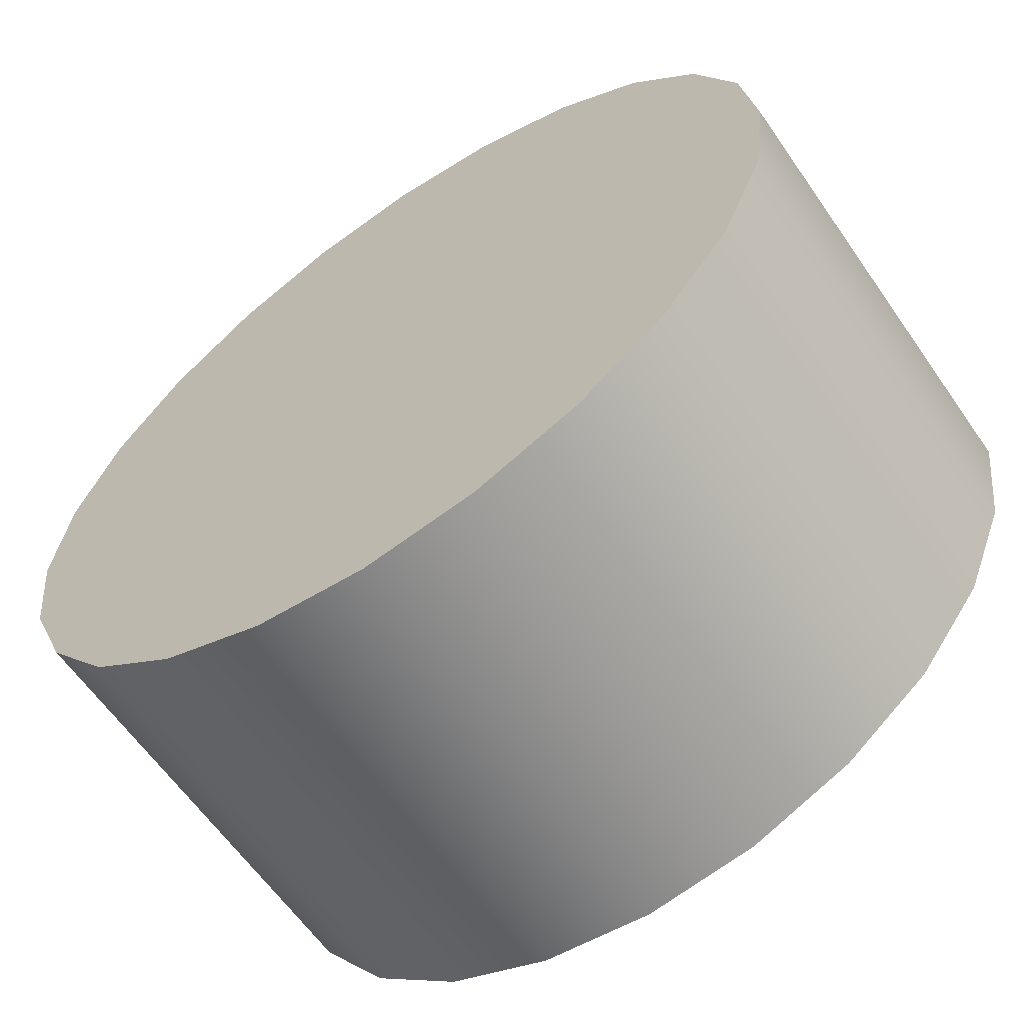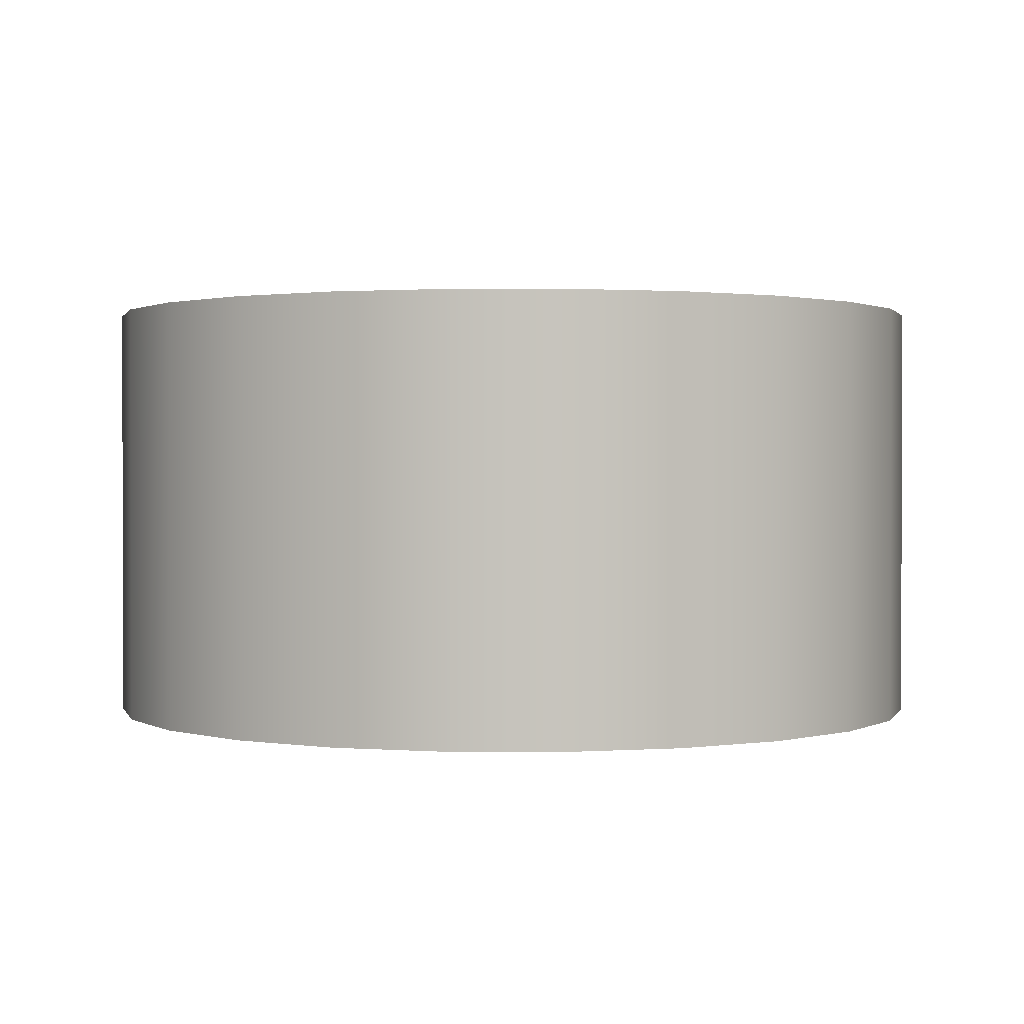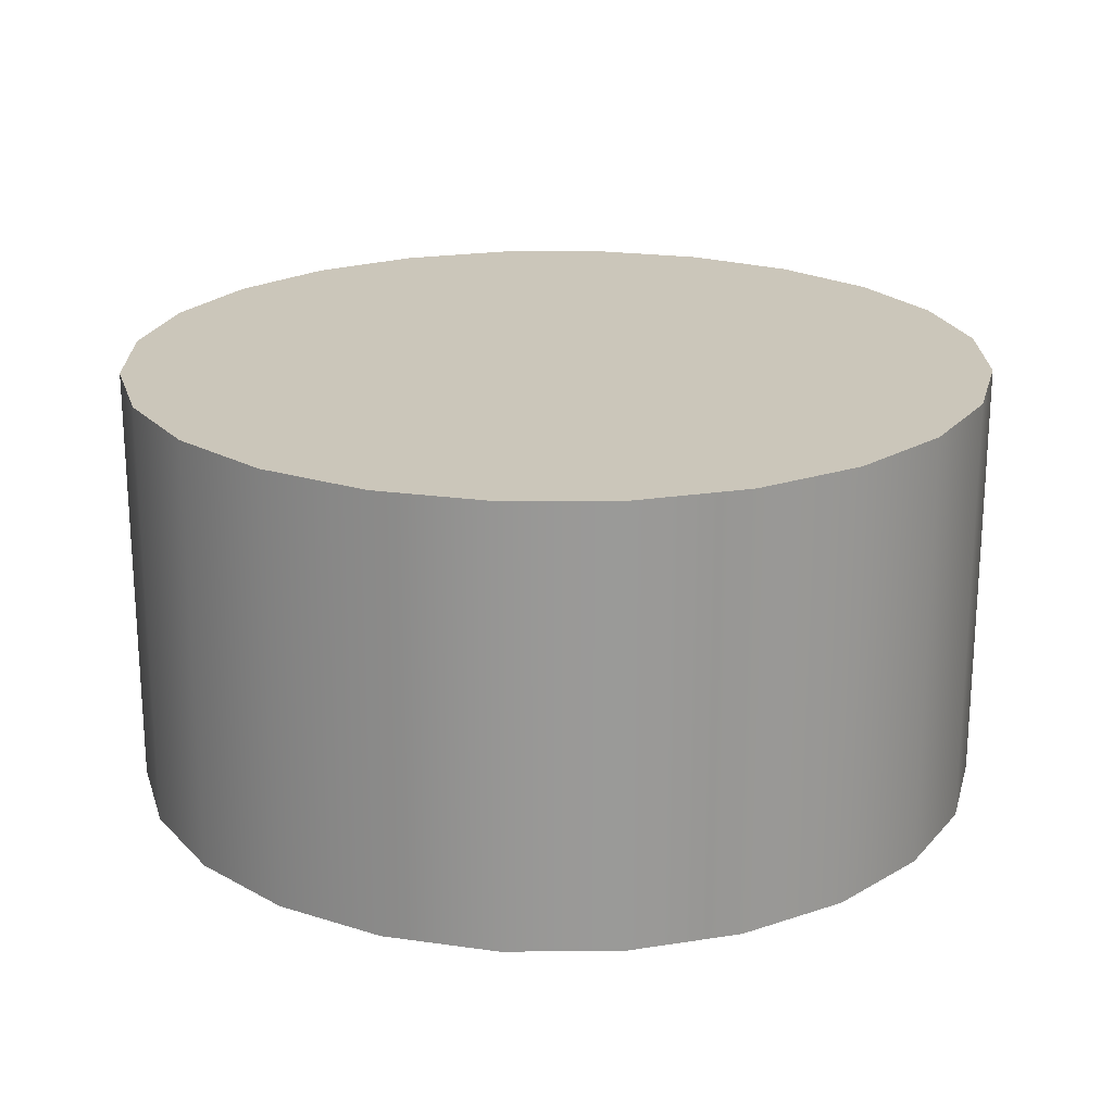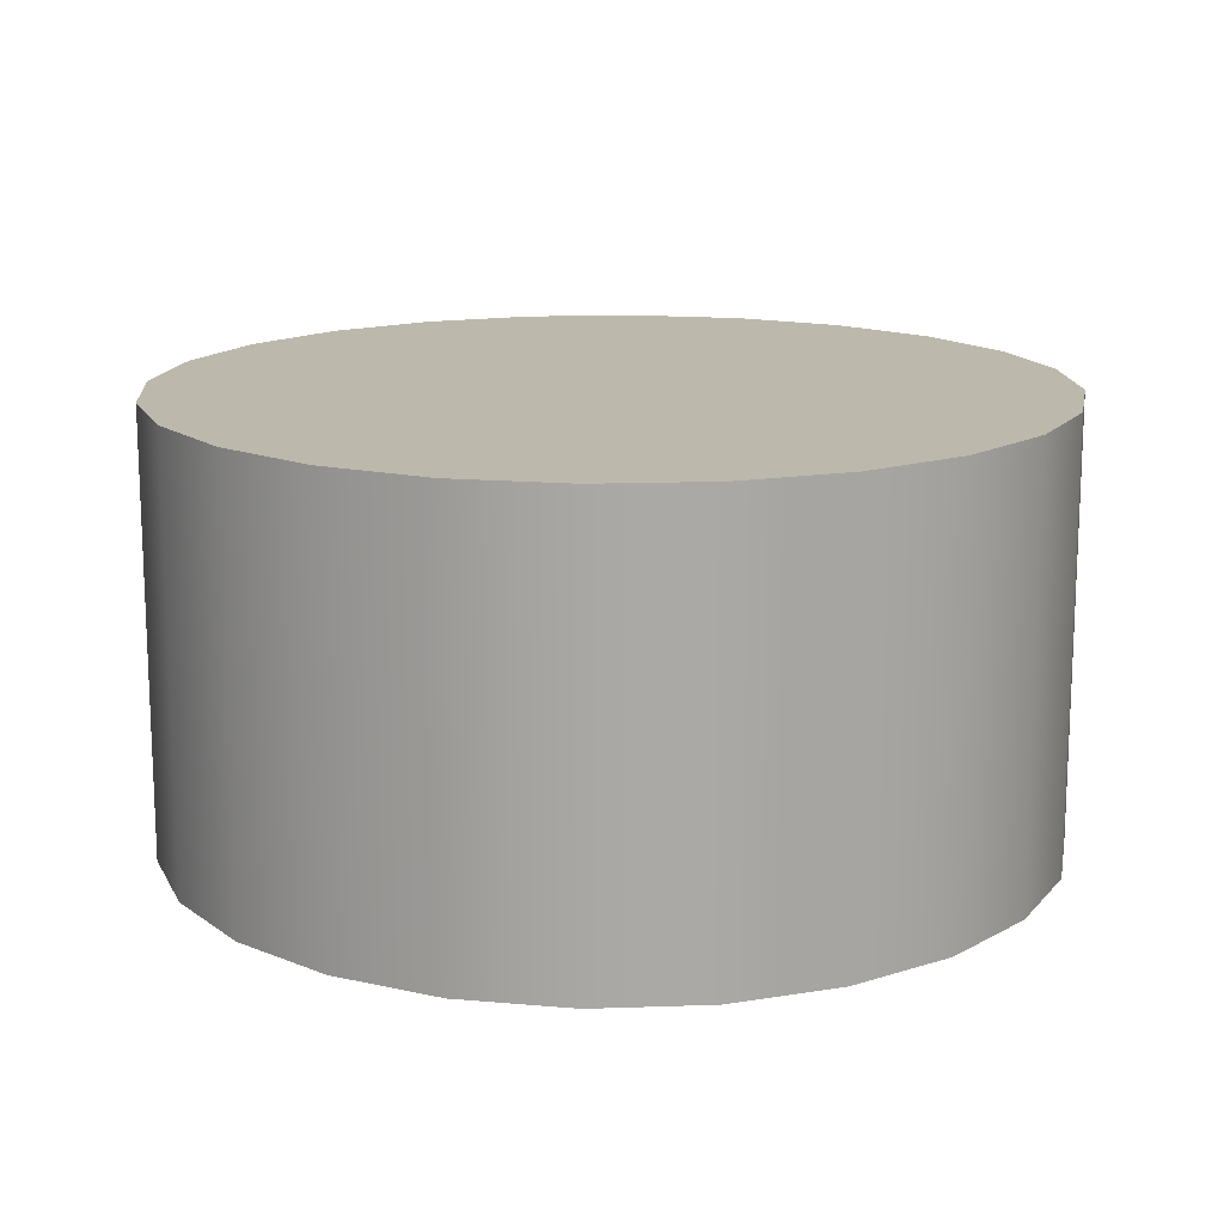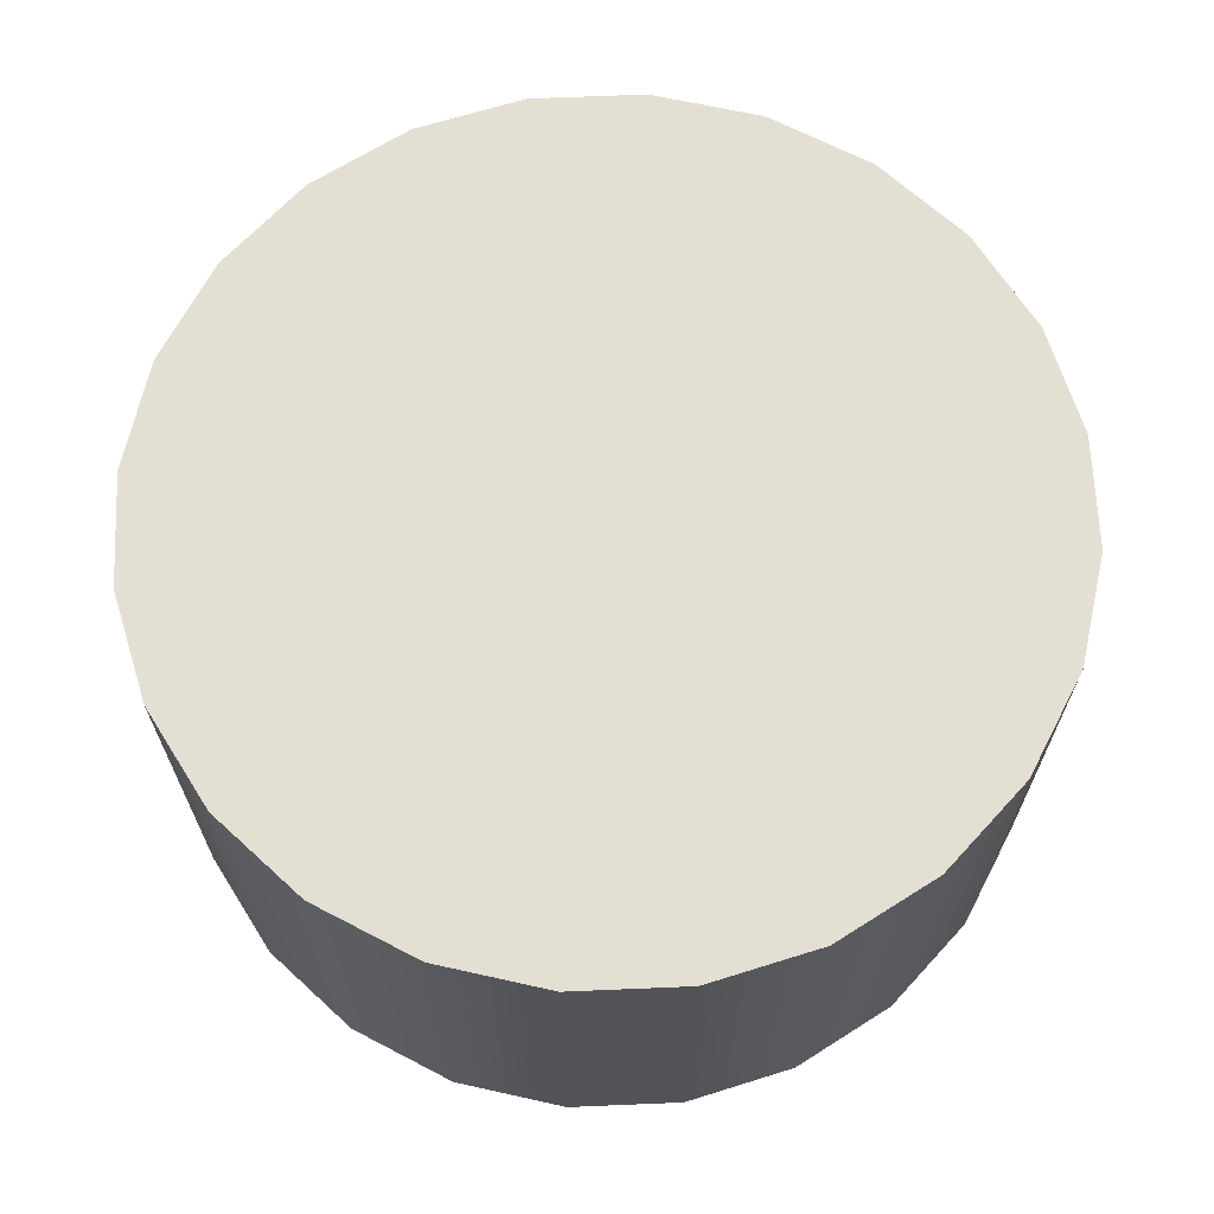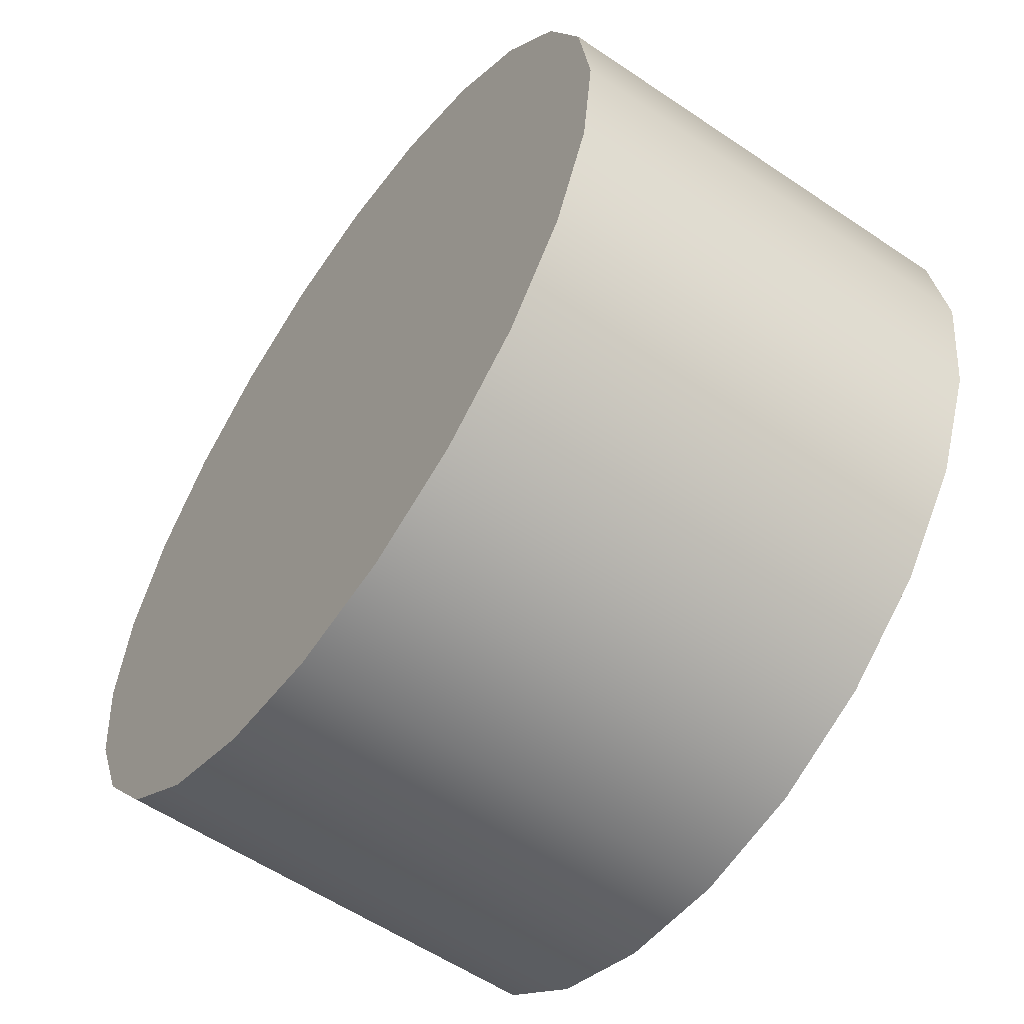
<metadata>
{"format":"obj","ext":"obj","renderer":"f3d","projection":"perspective","resolution":1024,"background":"white","views":[{"elev":-61.9,"azim":34.7,"up":"+Z"},{"elev":1.1,"azim":-126.8,"up":"+Y"},{"elev":21.2,"azim":6.8,"up":"+Y"},{"elev":14.9,"azim":138.2,"up":"+Y"},{"elev":67.0,"azim":140.1,"up":"+Y"},{"elev":-57.5,"azim":54.9,"up":"+Z"}]}
</metadata>
<code>
g pb_Mesh-344454
v -0.5 0 0
v -0.5 0.5 0
v -0.483 0 0.1294
v -0.483 0.5 0.1294
v -0.483 0 0.1294
v -0.483 0.5 0.1294
v -0.433 0 0.25
v -0.433 0.5 0.25
v -0.433 0 0.25
v -0.433 0.5 0.25
v -0.3536 0 0.3536
v -0.3536 0.5 0.3536
v -0.3536 0 0.3536
v -0.3536 0.5 0.3536
v -0.25 0 0.433
v -0.25 0.5 0.433
v -0.25 0 0.433
v -0.25 0.5 0.433
v -0.1294 0 0.483
v -0.1294 0.5 0.483
v -0.1294 0 0.483
v -0.1294 0.5 0.483
v 2.186e-08 0 0.5
v 2.186e-08 0.5 0.5
v 2.186e-08 0 0.5
v 2.186e-08 0.5 0.5
v 0.1294 0 0.483
v 0.1294 0.5 0.483
v 0.1294 0 0.483
v 0.1294 0.5 0.483
v 0.25 0 0.433
v 0.25 0.5 0.433
v 0.25 0 0.433
v 0.25 0.5 0.433
v 0.3536 0 0.3536
v 0.3536 0.5 0.3536
v 0.3536 0 0.3536
v 0.3536 0.5 0.3536
v 0.433 0 0.25
v 0.433 0.5 0.25
v 0.433 0 0.25
v 0.433 0.5 0.25
v 0.483 0 0.1294
v 0.483 0.5 0.1294
v 0.483 0 0.1294
v 0.483 0.5 0.1294
v 0.5 0 -4.371e-08
v 0.5 0.5 -4.371e-08
v 0.5 0 -4.371e-08
v 0.5 0.5 -4.371e-08
v 0.483 0 -0.1294
v 0.483 0.5 -0.1294
v 0.483 0 -0.1294
v 0.483 0.5 -0.1294
v 0.433 0 -0.25
v 0.433 0.5 -0.25
v 0.433 0 -0.25
v 0.433 0.5 -0.25
v 0.3536 0 -0.3536
v 0.3536 0.5 -0.3536
v 0.3536 0 -0.3536
v 0.3536 0.5 -0.3536
v 0.25 0 -0.433
v 0.25 0.5 -0.433
v 0.25 0 -0.433
v 0.25 0.5 -0.433
v 0.1294 0 -0.483
v 0.1294 0.5 -0.483
v 0.1294 0 -0.483
v 0.1294 0.5 -0.483
v -5.962e-09 0 -0.5
v -5.962e-09 0.5 -0.5
v -5.962e-09 0 -0.5
v -5.962e-09 0.5 -0.5
v -0.1294 0 -0.483
v -0.1294 0.5 -0.483
v -0.1294 0 -0.483
v -0.1294 0.5 -0.483
v -0.25 0 -0.433
v -0.25 0.5 -0.433
v -0.25 0 -0.433
v -0.25 0.5 -0.433
v -0.3536 0 -0.3536
v -0.3536 0.5 -0.3536
v -0.3536 0 -0.3536
v -0.3536 0.5 -0.3536
v -0.433 0 -0.25
v -0.433 0.5 -0.25
v -0.433 0 -0.25
v -0.433 0.5 -0.25
v -0.483 0 -0.1294
v -0.483 0.5 -0.1294
v -0.483 0 -0.1294
v -0.483 0.5 -0.1294
v -0.5 0 0
v -0.5 0.5 0
v -0.483 0 0.1294
v -0 0 0
v -0.5 0 0
v -0.433 0 0.25
v -0.3536 0 0.3536
v -0.25 0 0.433
v -0.1294 0 0.483
v 2.186e-08 0 0.5
v 0.1294 0 0.483
v 0.25 0 0.433
v 0.3536 0 0.3536
v 0.433 0 0.25
v 0.483 0 0.1294
v 0.5 0 -4.371e-08
v 0.483 0 -0.1294
v 0.433 0 -0.25
v 0.3536 0 -0.3536
v 0.25 0 -0.433
v 0.1294 0 -0.483
v -5.962e-09 0 -0.5
v -0.1294 0 -0.483
v -0.25 0 -0.433
v -0.3536 0 -0.3536
v -0.433 0 -0.25
v -0.483 0 -0.1294
v -0.5 0.5 0
v -0 0.5 0
v -0.483 0.5 0.1294
v -0.433 0.5 0.25
v -0.3536 0.5 0.3536
v -0.25 0.5 0.433
v -0.1294 0.5 0.483
v 2.186e-08 0.5 0.5
v 0.1294 0.5 0.483
v 0.25 0.5 0.433
v 0.3536 0.5 0.3536
v 0.433 0.5 0.25
v 0.483 0.5 0.1294
v 0.5 0.5 -4.371e-08
v 0.483 0.5 -0.1294
v 0.433 0.5 -0.25
v 0.3536 0.5 -0.3536
v 0.25 0.5 -0.433
v 0.1294 0.5 -0.483
v -5.962e-09 0.5 -0.5
v -0.1294 0.5 -0.483
v -0.25 0.5 -0.433
v -0.3536 0.5 -0.3536
v -0.433 0.5 -0.25
v -0.483 0.5 -0.1294
g pb_Mesh-344454_0
f 3 2 1
f 3 4 2
f 7 6 5
f 7 8 6
f 11 10 9
f 11 12 10
f 15 14 13
f 15 16 14
f 19 18 17
f 19 20 18
f 23 22 21
f 23 24 22
f 27 26 25
f 27 28 26
f 31 30 29
f 31 32 30
f 35 34 33
f 35 36 34
f 39 38 37
f 39 40 38
f 43 42 41
f 43 44 42
f 47 46 45
f 47 48 46
f 51 50 49
f 51 52 50
f 55 54 53
f 55 56 54
f 59 58 57
f 59 60 58
f 63 62 61
f 63 64 62
f 67 66 65
f 67 68 66
f 71 70 69
f 71 72 70
f 75 74 73
f 75 76 74
f 79 78 77
f 79 80 78
f 83 82 81
f 83 84 82
f 87 86 85
f 87 88 86
f 91 90 89
f 91 92 90
f 95 94 93
f 95 96 94
f 99 98 97
f 97 98 100
f 100 98 101
f 101 98 102
f 102 98 103
f 103 98 104
f 104 98 105
f 105 98 106
f 106 98 107
f 107 98 108
f 108 98 109
f 109 98 110
f 110 98 111
f 111 98 112
f 112 98 113
f 113 98 114
f 114 98 115
f 115 98 116
f 116 98 117
f 117 98 118
f 118 98 119
f 119 98 120
f 120 98 121
f 121 98 99
f 124 123 122
f 125 123 124
f 126 123 125
f 127 123 126
f 128 123 127
f 129 123 128
f 130 123 129
f 131 123 130
f 132 123 131
f 133 123 132
f 134 123 133
f 135 123 134
f 136 123 135
f 137 123 136
f 138 123 137
f 139 123 138
f 140 123 139
f 141 123 140
f 142 123 141
f 143 123 142
f 144 123 143
f 145 123 144
f 146 123 145
f 122 123 146

</code>
